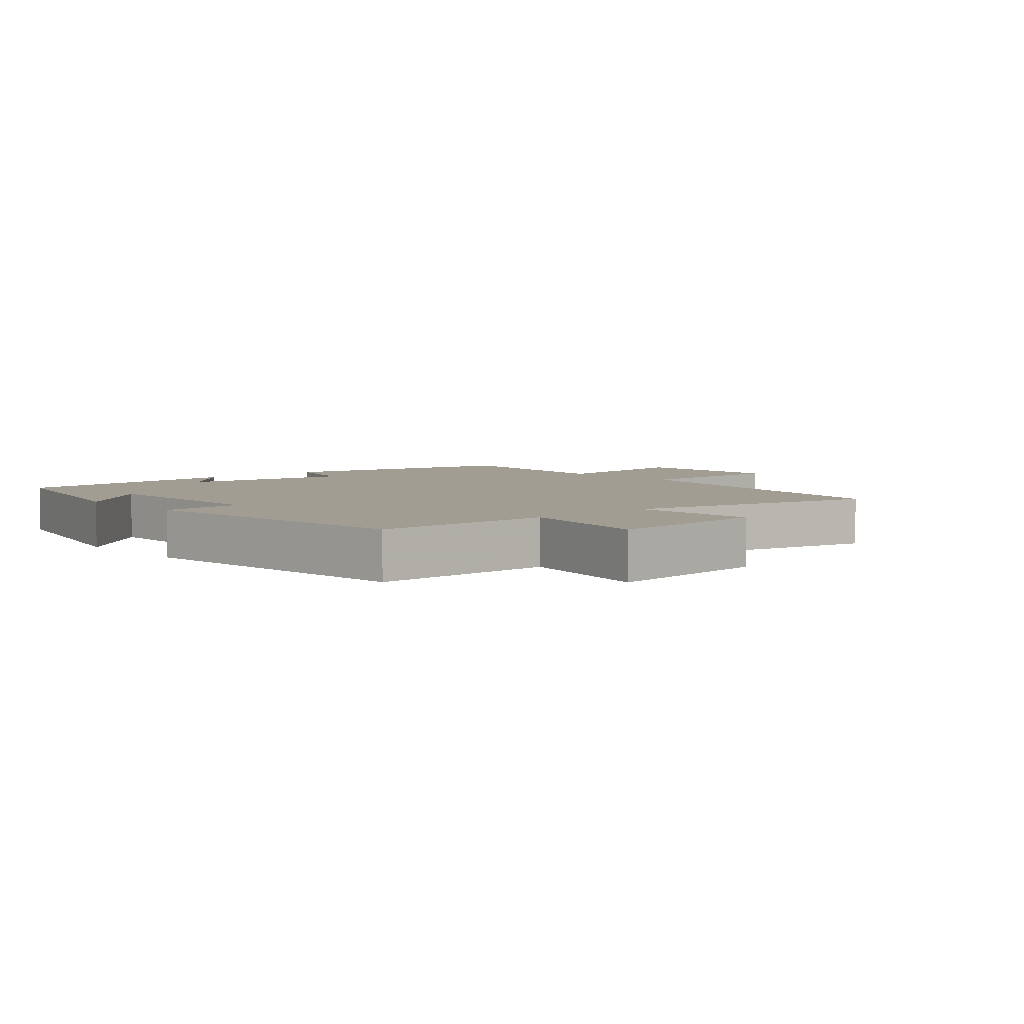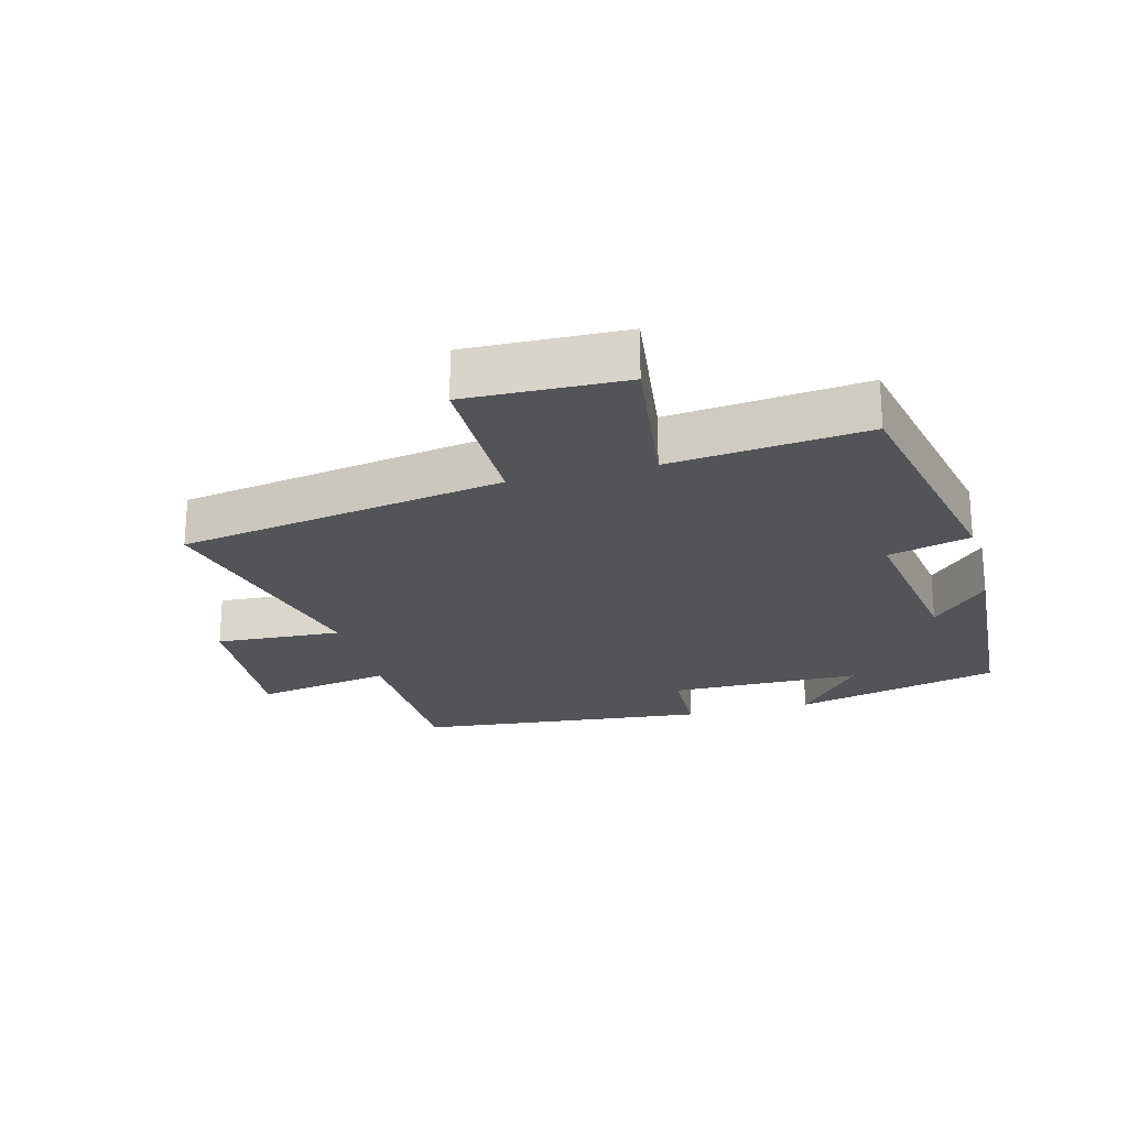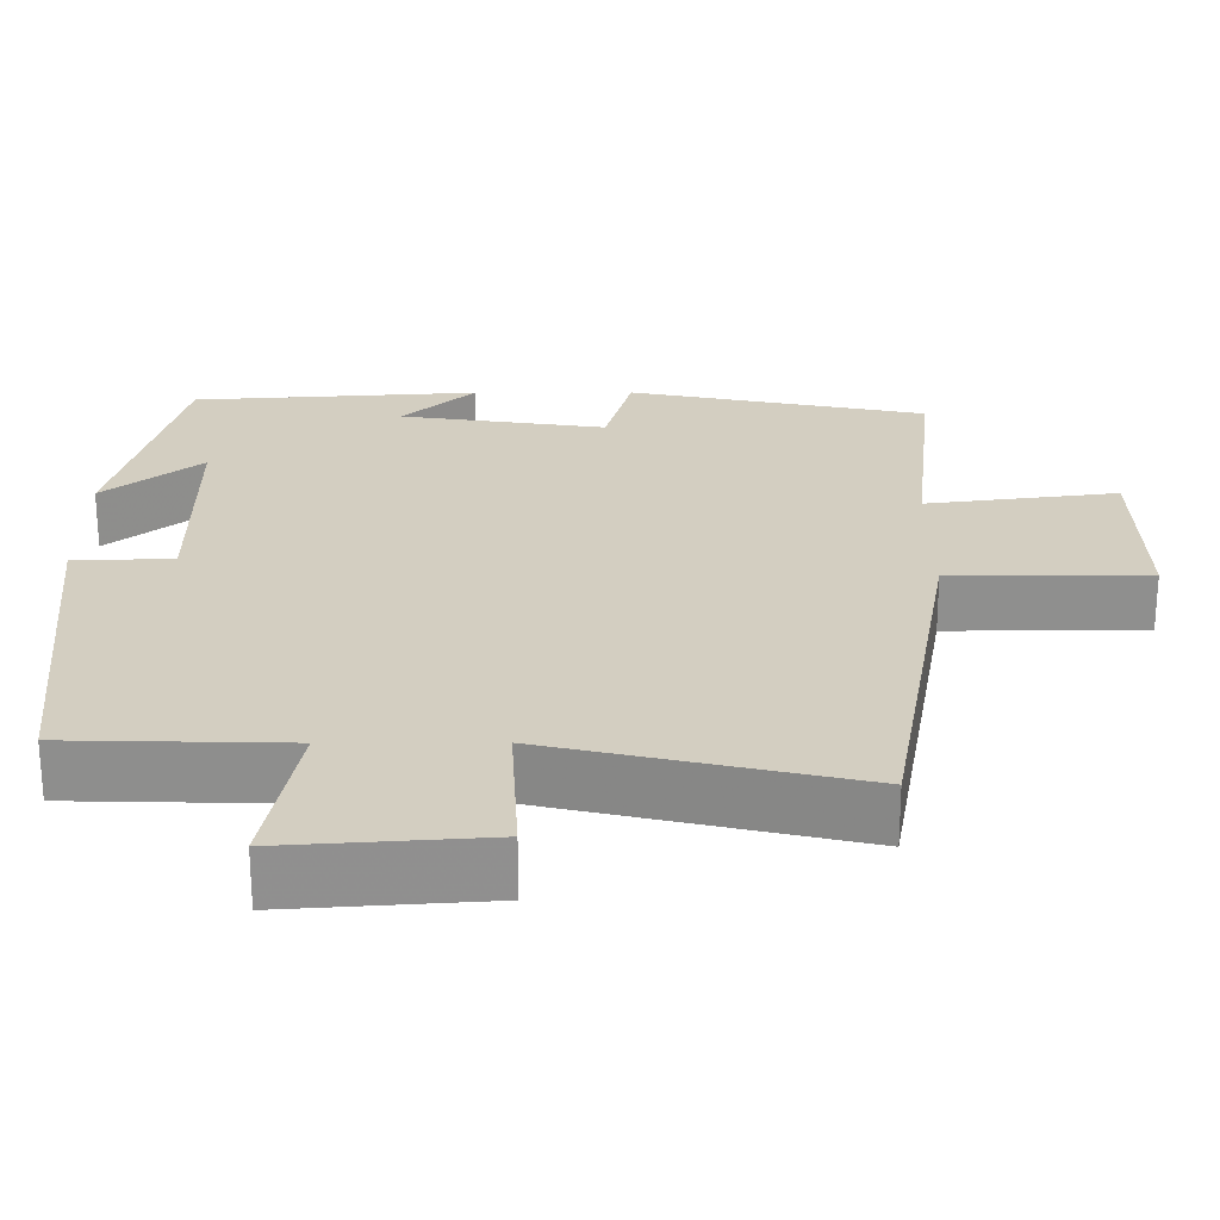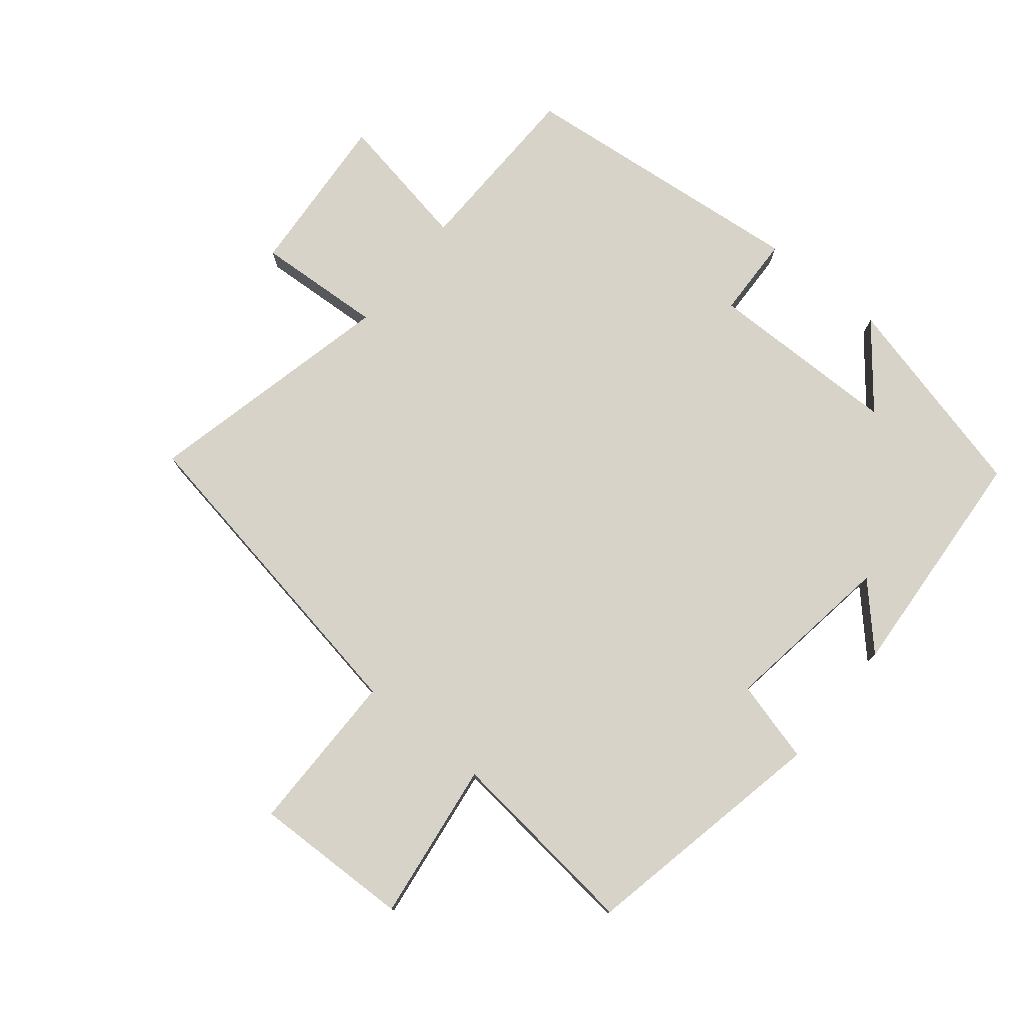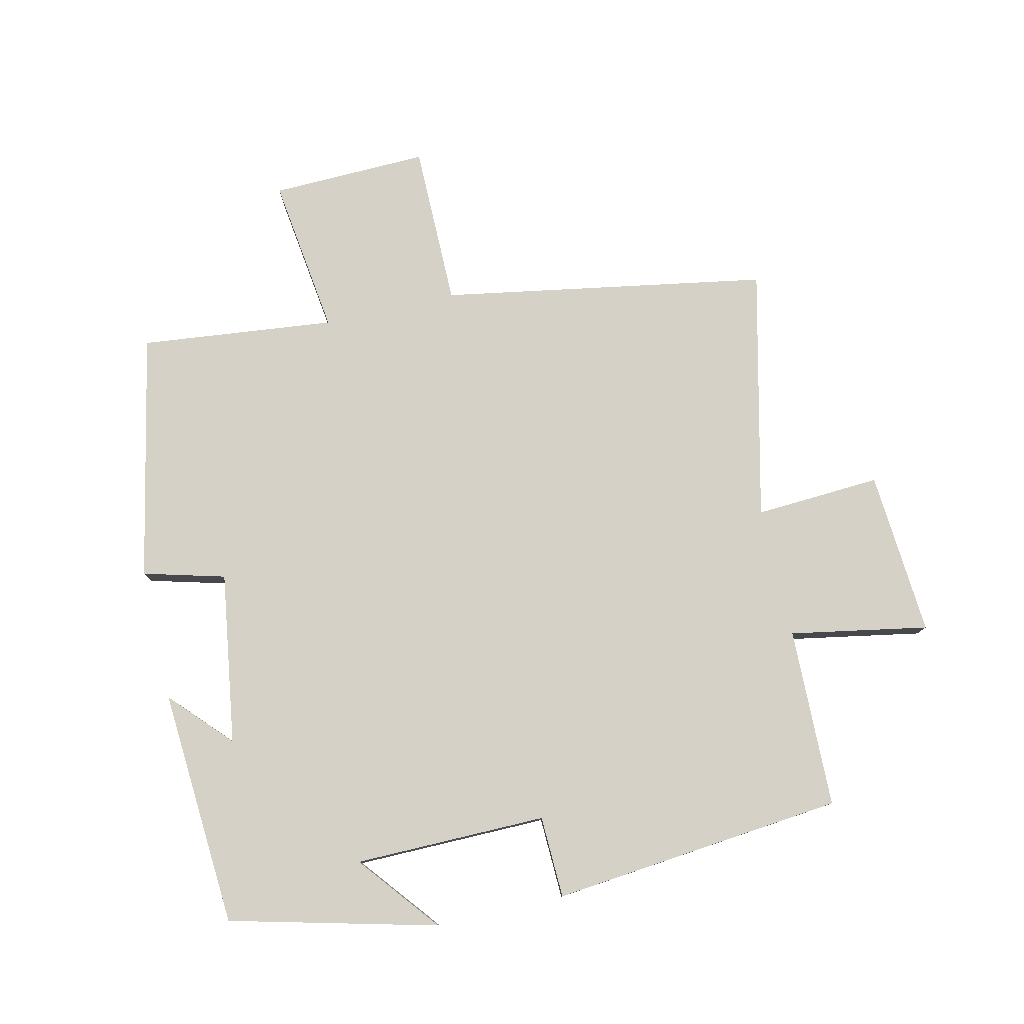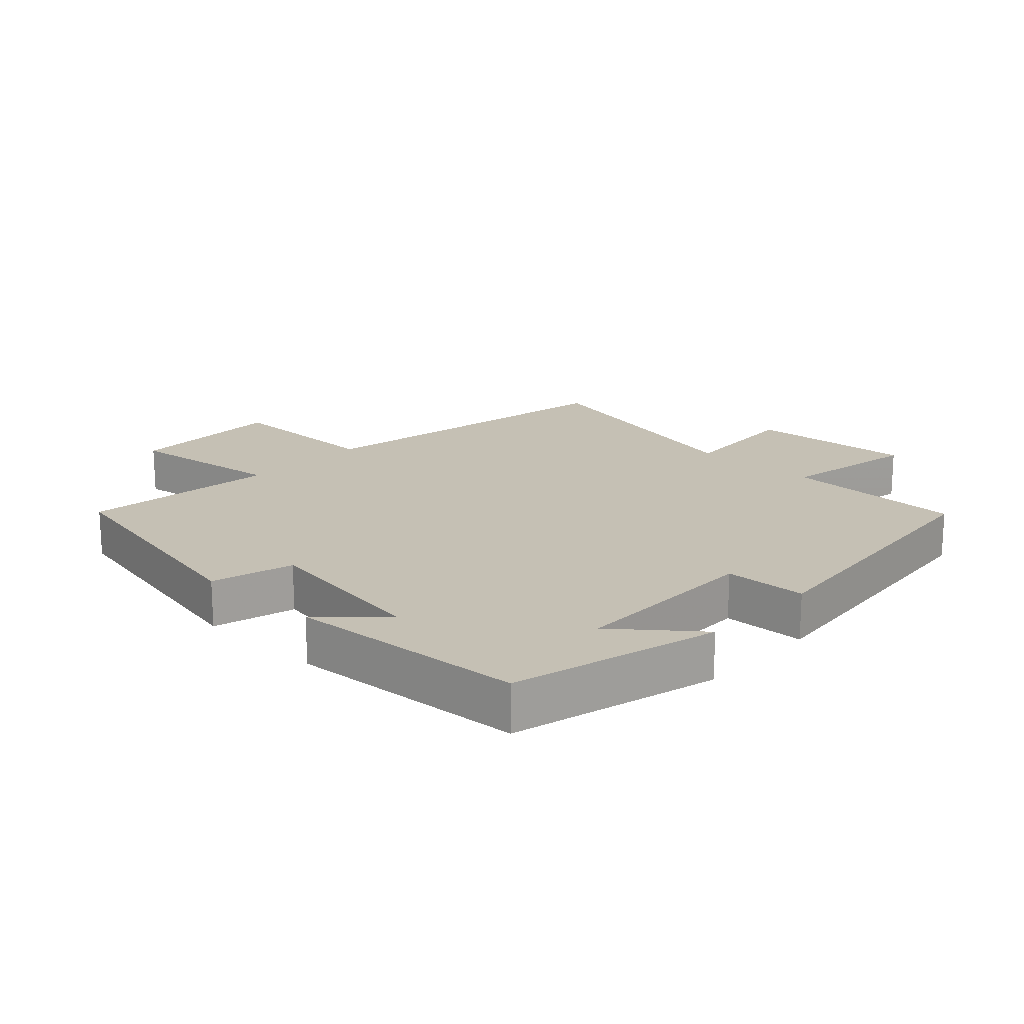
<metadata>
{"format":"obj","ext":"obj","renderer":"f3d","projection":"perspective","resolution":1024,"background":"white","views":[{"elev":4.9,"azim":137.9,"up":"+Y"},{"elev":-22.8,"azim":-75.3,"up":"+Y"},{"elev":-65.1,"azim":-179.9,"up":"+Z"},{"elev":77.2,"azim":-51.0,"up":"+Y"},{"elev":78.7,"azim":77.0,"up":"+Y"},{"elev":18.4,"azim":43.2,"up":"+Y"}]}
</metadata>
<code>
v -0.412 0.07 -0.591
v -0.5 0.07 -0.089
v -0.75 0.07 -0.089
v -0.744 0.07 0.153
v -0.5 0.07 0.121
v -0.533 0.07 0.421
v -0.153 0.07 0.5
v -0.119 0.07 0.374
v 0.145 0.07 0.414
v 0.053 0.07 0.5
v 0.419 0.07 0.476
v 0.5 0.07 0.157
v 0.376 0.07 0.257
v 0.374 0.07 -0.039
v 0.5 0.07 -0.043
v 0.455 0.07 -0.493
v 0.178 0.07 -0.5
v 0.217 0.07 -0.712
v -0.037 0.07 -0.694
v -0.026 0.07 -0.5
v -0.412 0 -0.591
v -0.5 0 -0.089
v -0.75 0 -0.089
v -0.744 0 0.153
v -0.5 0 0.121
v -0.533 0 0.421
v -0.153 0 0.5
v -0.119 0 0.374
v 0.145 0 0.414
v 0.053 0 0.5
v 0.419 0 0.476
v 0.5 0 0.157
v 0.376 0 0.257
v 0.374 0 -0.039
v 0.5 0 -0.043
v 0.455 0 -0.493
v 0.178 0 -0.5
v 0.217 0 -0.712
v -0.037 0 -0.694
v -0.026 0 -0.5
f 17 18 19 20
f 16 17 20
f 15 16 20
f 14 15 20
f 20 1 2
f 14 20 2
f 13 14 2
f 11 12 13
f 9 10 11 13
f 13 2 3
f 9 13 3
f 8 9 3
f 5 6 7 8
f 5 8 3
f 3 4 5
f 40 39 38 37
f 40 37 36
f 40 36 35
f 40 35 34
f 22 21 40
f 22 40 34
f 22 34 33
f 33 32 31
f 33 31 30 29
f 23 22 33
f 23 33 29
f 23 29 28
f 28 27 26 25
f 23 28 25
f 25 24 23
f 1 21 22 2
f 2 22 23 3
f 3 23 24 4
f 4 24 25 5
f 5 25 26 6
f 6 26 27 7
f 7 27 28 8
f 8 28 29 9
f 9 29 30 10
f 10 30 31 11
f 11 31 32 12
f 12 32 33 13
f 13 33 34 14
f 14 34 35 15
f 15 35 36 16
f 16 36 37 17
f 17 37 38 18
f 18 38 39 19
f 19 39 40 20
f 20 40 21 1

</code>
